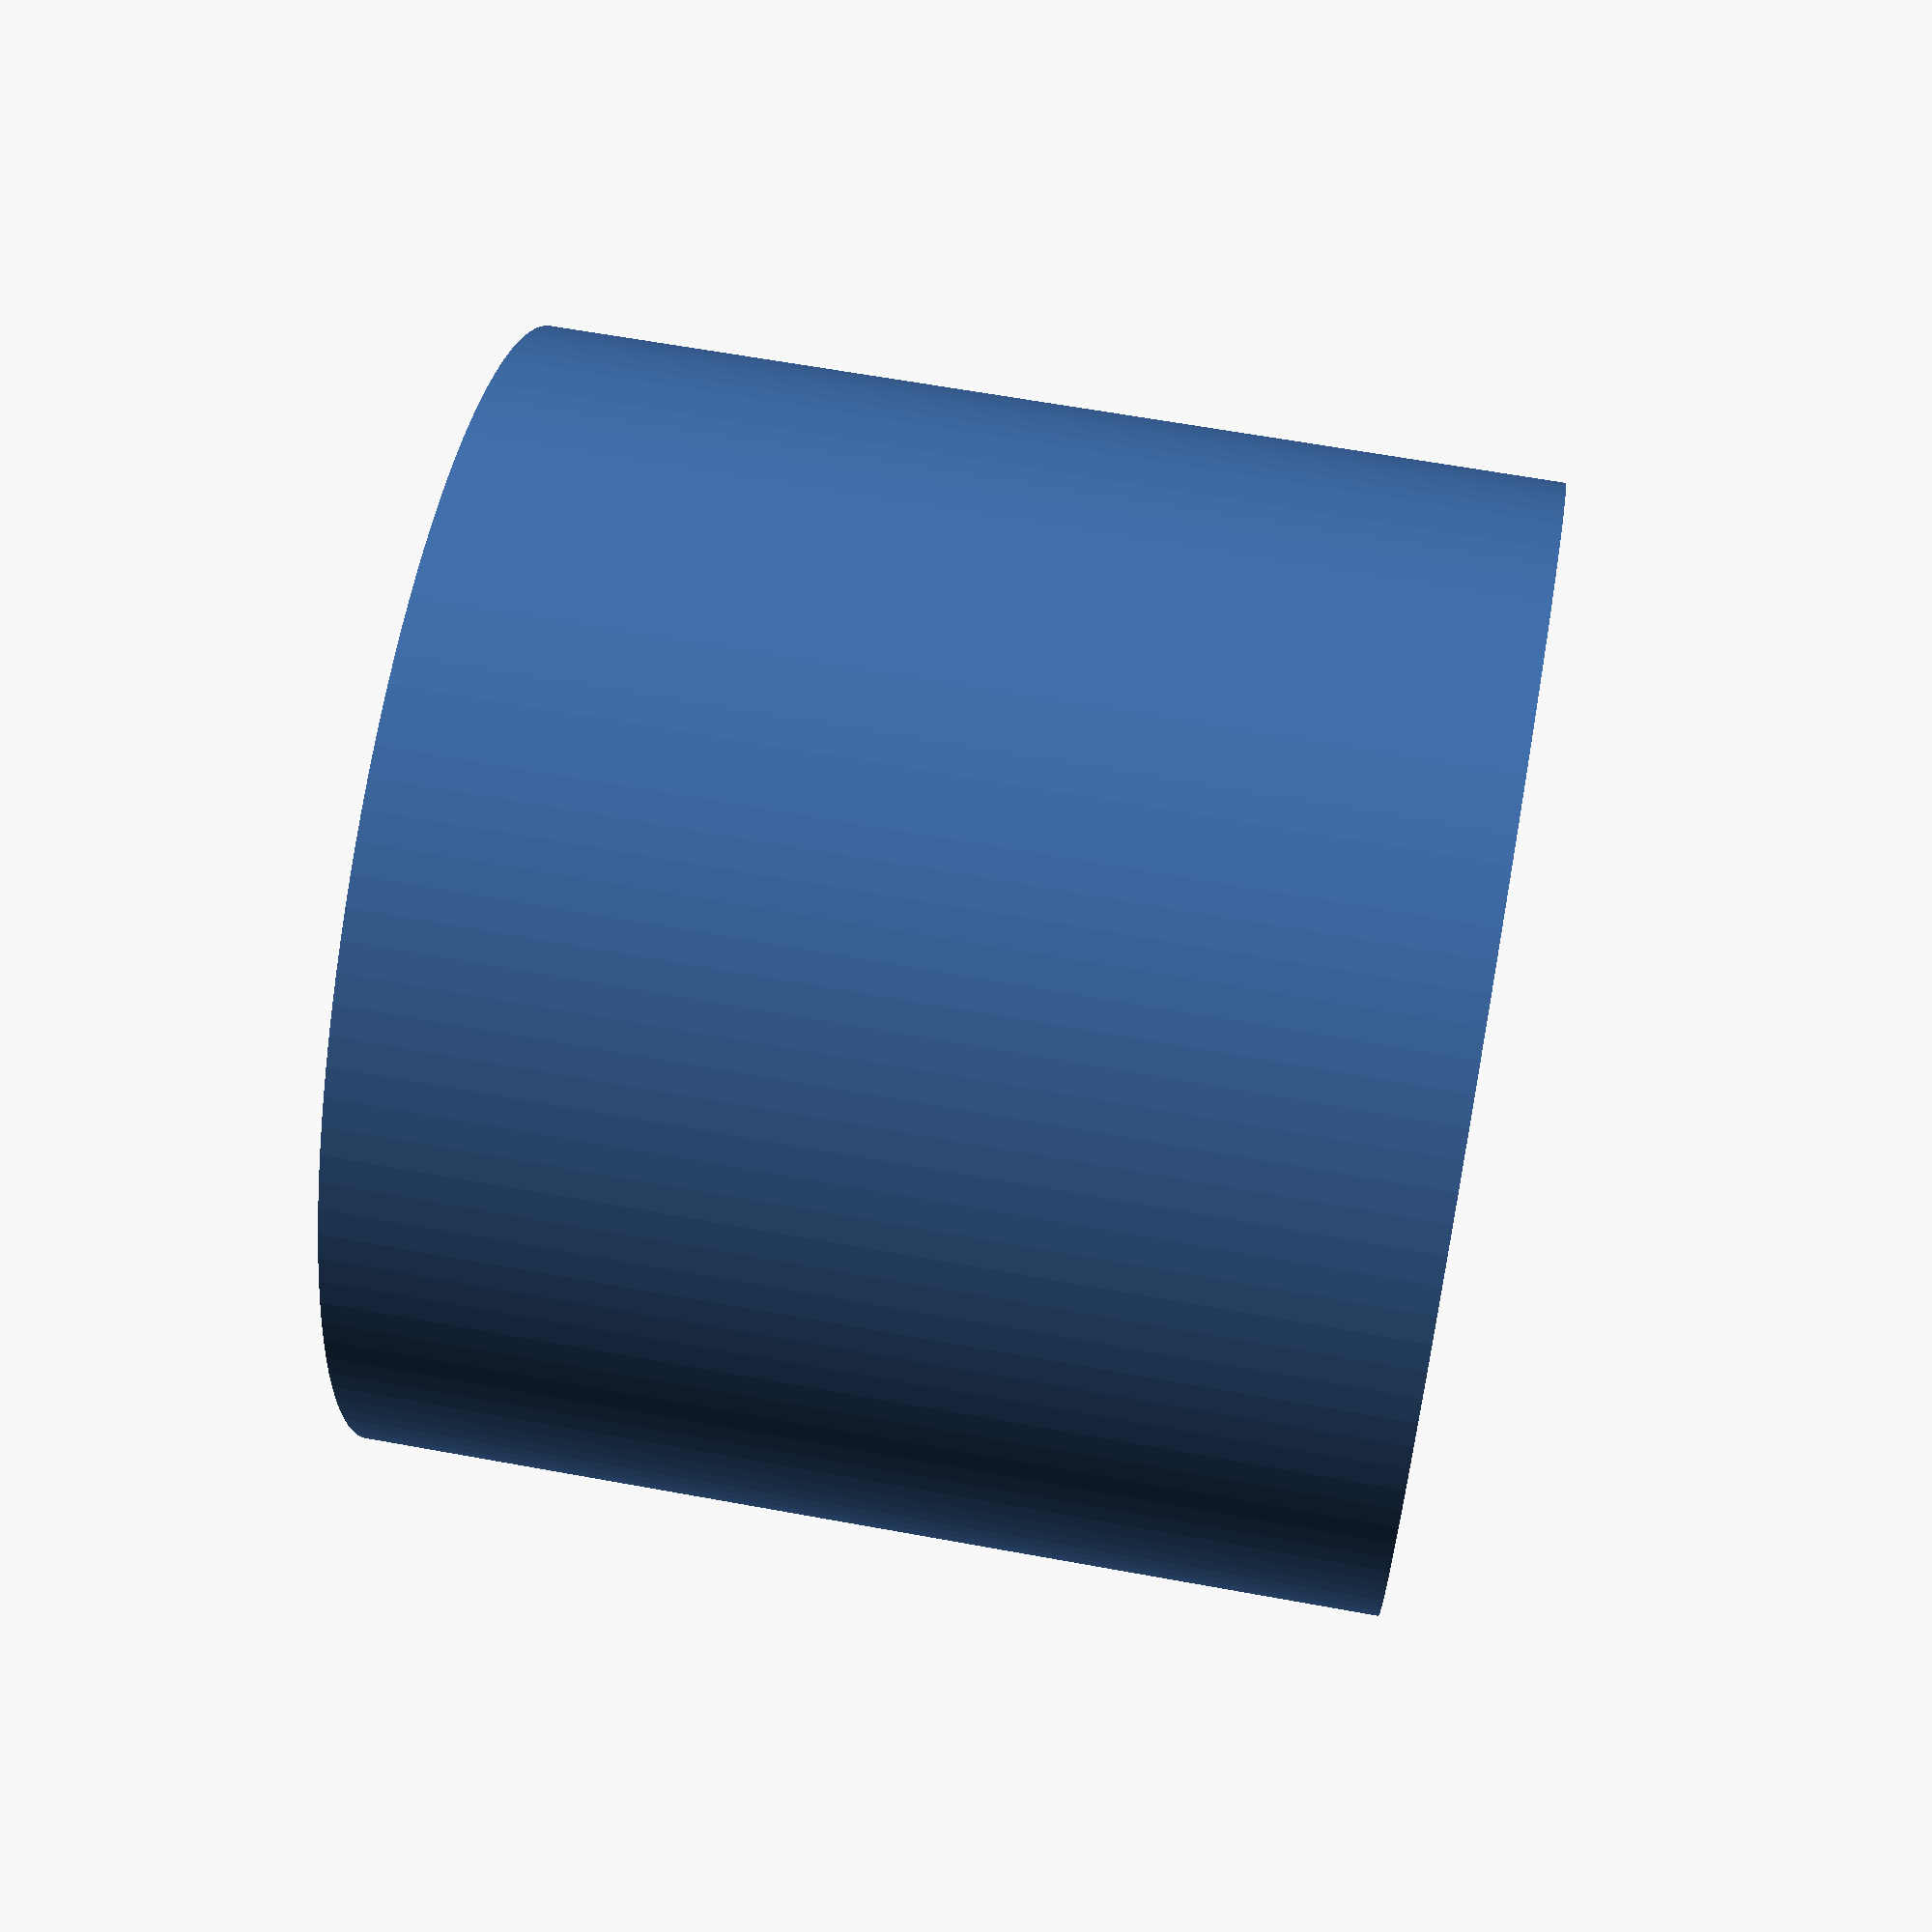
<openscad>
raft_diameter = 200;
raft_height = 180;
wall_thickness = 1.6;

thickness_bottom = 0.8;
thickness_walls = 0.8;

tolerance_offset = 0.1;

overhang_extent=4*thickness_walls+tolerance_offset;
overhang_angle = 45;
overhang_height=1;

wicking_chamber_diameter = 50.8;
hole_cutout_diameter = wicking_chamber_diameter + overhang_extent;

// Hidden variables:
$fn=120;

module chamfer() {
    translate([0,0,raft_height-overhang_height]) {
       cylinder(r=wicking_chamber_diameter/2+overhang_extent, h=overhang_height);
        // printing aid (overhang_angle degrees of overhang are assumed to be printable)
        mirror([0,0,1]) {
            intersection() {
                cylinder(r2=0, r1=wicking_chamber_diameter/2+overhang_extent,
                         h=(wicking_chamber_diameter/2+overhang_extent)/tan(overhang_angle));
                cylinder(r=wicking_chamber_diameter/2+overhang_extent, h=raft_height-overhang_height);
            }
        }
    }
}

module donut() {
    difference() {
        cylinder(r=raft_diameter/2, h=raft_height);
        cylinder(r=hole_cutout_diameter/2, h=raft_height);
    }
}

difference() {
    donut();
    chamfer();
}

</openscad>
<views>
elev=298.1 azim=133.4 roll=280.6 proj=p view=wireframe
</views>
